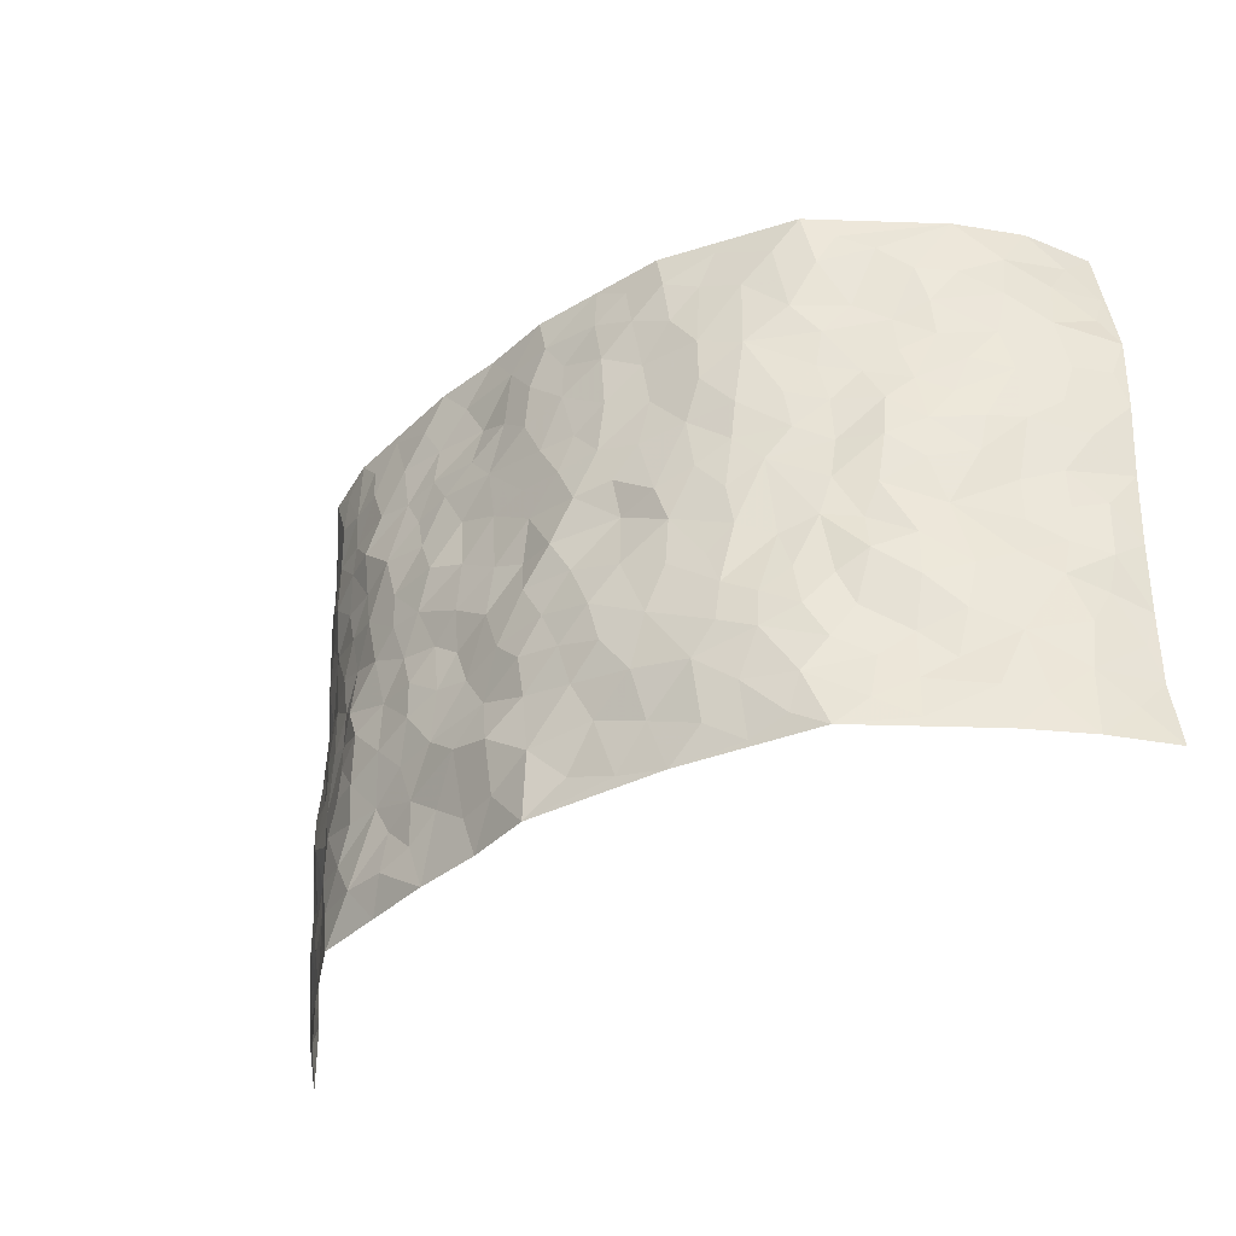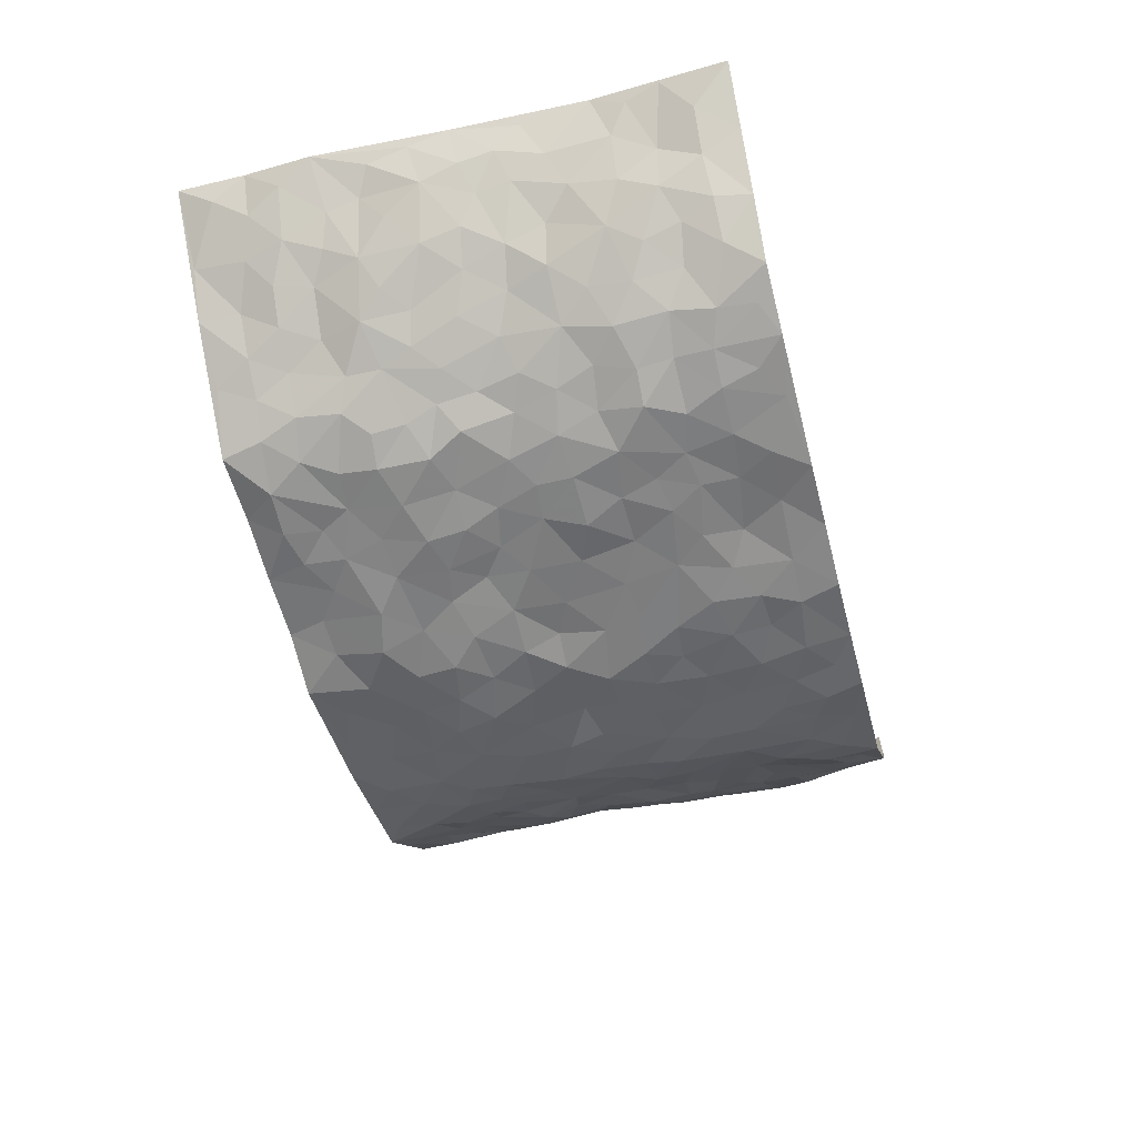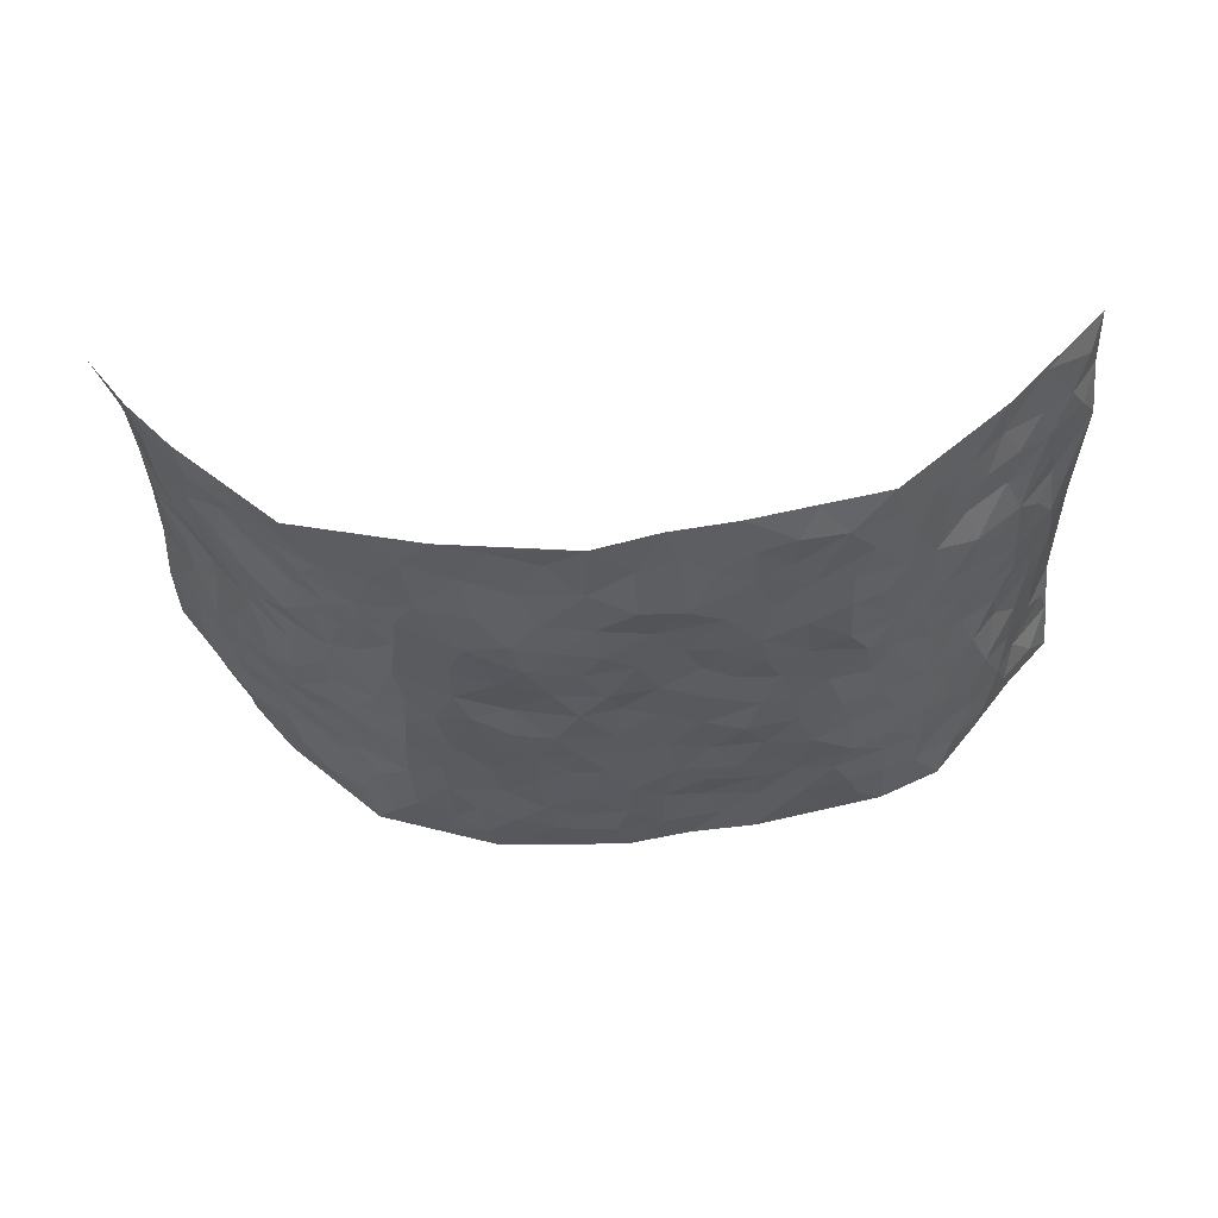
<metadata>
{"format":"obj","ext":"obj","renderer":"f3d","projection":"perspective","resolution":1024,"background":"white","views":[{"elev":-37.4,"azim":-141.3,"up":"+Y"},{"elev":-52.2,"azim":104.7,"up":"+Z"},{"elev":-33.2,"azim":4.1,"up":"+Z"}]}
</metadata>
<code>
v -0.8355 0.004844 0.2895
v -0.8007 0.9907 0.3144
v 0.8358 0.002436 0.2921
v 0.8313 0.999 0.2875
v -0.7042 0.3924 0.1583
v -0.8279 0.5002 0.2947
v -0.7477 0.3578 0.2027
v -0.0001009 0.00254 -0.1384
v -0.8155 0.2521 0.3035
v -0.7943 0.3383 0.2491
v -0.6738 0.002763 0.101
v -0.8147 0.1273 0.3033
v -0.654 0.2932 0.08634
v -0.7598 0.003892 0.1913
v -0.7419 0.2893 0.1849
v -0.4851 0.004423 -0.05954
v -0.8039 0.1898 0.2856
v -0.2947 0.1687 -0.1197
v -0.6974 0.3224 0.1374
v -0.7576 0.1221 0.2001
v -0.7948 0.06627 0.2496
v -0.7153 0.06575 0.1471
v -0.6209 0.1276 0.06713
v -0.6665 0.07605 0.09328
v -0.7636 0.2088 0.2107
v -0.7798 0.2713 0.2438
v -0.6945 0.1786 0.1302
v -0.6411 0.2102 0.07321
v -0.7575 0.4875 0.2017
v -0.8197 0.376 0.3002
v -0.6685 0.9973 0.1089
v -0.513 0.2234 -0.01645
v 0.2575 0.1588 -0.1055
v -0.8487 0.7478 0.2773
v -0.3658 0.3936 -0.1005
v -0.7113 0.752 0.1353
v -0.727 0.8307 0.143
v -0.5549 0.4418 0.002797
v -0.5735 0.6054 0.01126
v -0.4833 0.9964 -0.05425
v -0.8323 0.6854 0.2609
v -0.6231 0.5617 0.04774
v -0.3891 0.7528 -0.09231
v -0.4924 0.2808 -0.03445
v -0.4518 0.2266 -0.06407
v -0.4829 0.1637 -0.04608
v -0.4417 0.6356 -0.06717
v -0.366 0.5595 -0.09975
v 0.1646 0.4733 -0.1243
v -0.335 0.2224 -0.1137
v -0.2122 0.6111 -0.1318
v -0.376 0.6284 -0.1013
v -0.3024 0.05981 -0.108
v -0.5912 0.7098 0.03405
v -0.3937 0.196 -0.09275
v -0.7732 0.6162 0.1988
v -0.03933 0.3489 -0.1512
v 0.05654 0.3399 -0.1434
v 0.2956 0.4508 -0.1019
v -0.09699 0.5524 -0.1495
v -0.1671 0.5567 -0.1402
v 0.09079 0.6298 -0.124
v -0.5956 0.3459 0.03365
v -0.6871 0.5727 0.1089
v -0.8188 0.8067 0.2648
v -0.5334 0.1305 -0.005694
v -0.3653 0.01469 -0.08712
v -0.7061 0.4657 0.1544
v -0.5769 0.1732 0.03247
v -0.5801 0.01997 0.02263
v -0.2449 0.004379 -0.1117
v -0.5786 0.08956 0.02721
v -0.526 0.055 -0.01846
v -0.4284 0.03961 -0.07695
v -0.4461 0.1062 -0.07067
v -0.7905 0.6843 0.21
v -0.8202 0.8694 0.2891
v -0.6739 0.5081 0.1042
v -0.001264 0.9977 -0.13
v -0.7266 0.6741 0.1477
v -0.541 0.3156 -0.01289
v -0.4947 0.4609 -0.03086
v 0.005186 0.5714 -0.1359
v -0.05057 0.4838 -0.1491
v 0.002683 0.4206 -0.1482
v -0.1246 0.13 -0.1298
v -0.5425 0.6693 0.001349
v -0.7968 0.5607 0.2359
v -0.6761 0.6903 0.09753
v -0.44 0.298 -0.06515
v -0.5958 0.2676 0.03062
v -0.4848 0.6875 -0.03565
v -0.1737 0.4865 -0.1268
v -0.2641 0.4371 -0.1267
v -0.6084 0.6483 0.04443
v -0.01168 0.1175 -0.1452
v -0.41 0.5098 -0.07894
v -0.3437 0.2894 -0.1109
v -0.2424 0.5044 -0.1321
v -0.1825 0.3834 -0.1408
v -0.8432 0.623 0.2816
v -0.6541 0.6217 0.08055
v -0.7304 0.5785 0.1577
v -0.362 0.1122 -0.09906
v -0.5024 0.5326 -0.02526
v -0.6298 0.4059 0.07019
v -0.1324 0.3252 -0.1541
v -0.1519 0.2498 -0.1519
v -0.5011 0.611 -0.02998
v 0.1072 0.7288 -0.1221
v -0.004596 0.2154 -0.1488
v -0.07474 0.2738 -0.1534
v 0.003822 0.2888 -0.1537
v -0.4202 0.3643 -0.06984
v -0.1981 0.1845 -0.1368
v -0.615 0.4872 0.0446
v -0.5308 0.3809 -0.006652
v -0.4764 0.3917 -0.04118
v -0.309 0.5246 -0.1183
v -0.261 0.3514 -0.1312
v -0.3548 0.4673 -0.1043
v -0.2288 0.2719 -0.14
v -0.09231 0.4125 -0.1475
v -0.5698 0.5308 0.005401
v -0.09364 0.199 -0.1464
v -0.2137 0.09553 -0.119
v -0.396 0.2596 -0.08984
v -0.7961 0.4377 0.2532
v -0.7563 0.4205 0.2071
v 0.09103 0.4228 -0.1333
v 0.207 0.2384 -0.1217
v 0.08128 0.5164 -0.1286
v 0.01735 0.4878 -0.1325
v 0.1638 0.3929 -0.1165
v 0.7184 0.4966 0.1406
v 0.2181 0.4336 -0.1115
v 0.2655 0.3136 -0.1161
v 0.1593 0.5666 -0.1205
v 0.1199 0.9975 -0.1089
v -0.2945 0.6196 -0.1181
v 0.4215 0.8789 -0.07494
v 0.483 0.9968 -0.04855
v -0.2156 0.7809 -0.1244
v -0.05971 0.8638 -0.1338
v -0.3221 0.3495 -0.1139
v -0.4501 0.5652 -0.06006
v -0.07356 0.05438 -0.1273
v -0.1578 0.02414 -0.1208
v 0.118 0.005818 -0.1072
v 0.01257 0.8597 -0.1343
v -0.01707 0.6999 -0.1389
v 0.4177 0.1959 -0.07557
v 0.3402 0.2895 -0.1006
v 0.5627 0.5254 0.01372
v 0.5092 0.5459 -0.02684
v 0.4499 0.134 -0.06382
v 0.5102 0.227 -0.03359
v 0.4125 0.3613 -0.08444
v 0.02168 0.6407 -0.1331
v -0.06021 0.6278 -0.1441
v -0.1481 0.7299 -0.1368
v -0.08741 0.6933 -0.1383
v -0.06115 0.7911 -0.1388
v -0.1379 0.6335 -0.1403
v 0.02036 0.7745 -0.1359
v 0.2426 0.9974 -0.09884
v -0.02007 0.9261 -0.1355
v -0.2715 0.8457 -0.1241
v -0.202 0.8799 -0.134
v -0.3178 0.78 -0.1156
v -0.2467 0.9983 -0.1238
v -0.2292 0.6961 -0.1233
v -0.3196 0.6994 -0.1156
v -0.142 0.8295 -0.1375
v -0.124 0.9978 -0.1272
v 0.2163 0.7454 -0.11
v 0.1721 0.6664 -0.1126
v 0.326 0.5943 -0.1035
v 0.2601 0.5225 -0.1119
v 0.2649 0.6651 -0.1072
v 0.4236 0.7432 -0.08295
v 0.3545 0.6828 -0.09798
v 0.2838 0.7324 -0.09962
v 0.06669 0.9281 -0.1209
v 0.07721 0.8225 -0.1225
v 0.142 0.8566 -0.1031
v 0.2479 0.8725 -0.09644
v 0.3194 0.7924 -0.09262
v 0.2316 0.5951 -0.1202
v -0.7756 0.8658 0.2106
v -0.6353 0.8157 0.06826
v -0.7779 0.7735 0.192
v -0.7472 0.9961 0.2028
v -0.784 0.9355 0.2553
v -0.7253 0.92 0.1598
v -0.6715 0.8843 0.1047
v -0.5762 0.9283 0.01831
v -0.6206 0.885 0.05468
v -0.6384 0.7448 0.07311
v -0.5334 0.8137 2.936e-05
v -0.5834 0.7803 0.03648
v -0.5012 0.8991 -0.04087
v -0.3907 0.8771 -0.0922
v -0.5263 0.9585 -0.01739
v -0.4574 0.8146 -0.05984
v -0.4401 0.9347 -0.07411
v -0.3447 0.9719 -0.09819
v -0.4938 0.7598 -0.02885
v -0.3213 0.9008 -0.1102
v -0.2617 0.9305 -0.1285
v 0.1545 0.7845 -0.1144
v 0.2525 0.8036 -0.1016
v 0.1854 0.9322 -0.1006
v 0.3909 0.8109 -0.08354
v 0.3352 0.8797 -0.09081
v 0.3771 0.9813 -0.07286
v 0.2867 0.9367 -0.09598
v 0.437 0.9468 -0.06401
v 0.3774 0.4927 -0.08596
v 0.3244 0.5282 -0.1014
v 0.4735 0.6032 -0.04805
v 0.4257 0.664 -0.06878
v 0.4029 0.5873 -0.08232
v 0.3492 0.1908 -0.08752
v 0.4718 0.3341 -0.05124
v 0.4495 0.5219 -0.0543
v 0.3444 0.3871 -0.09247
v -0.1262 0.9143 -0.1361
v -0.1857 0.9573 -0.1286
v 0.3163 0.1342 -0.08922
v 0.5739 0.01454 0.03177
v 0.1995 0.3337 -0.1207
v 0.2702 0.3848 -0.1124
v 0.557 0.2474 0.006516
v 0.6732 0.997 0.09804
v 0.8444 0.2517 0.2829
v 0.4838 0.8105 -0.04784
v 0.6623 0.4862 0.09287
v 0.4818 0.7455 -0.05343
v 0.8258 0.4999 0.2948
v 0.6301 0.2932 0.05377
v 0.4932 0.4672 -0.03117
v 0.7103 0.3106 0.1293
v 0.5392 0.4149 -0.006105
v 0.4797 0.0002137 -0.04731
v 0.08775 0.2521 -0.1342
v 0.4943 0.07566 -0.04106
v 0.1324 0.319 -0.1264
v 0.4147 0.266 -0.08361
v 0.7714 0.2655 0.2056
v 0.6042 0.4608 0.04211
v 0.5494 0.08175 0.007462
v 0.4453 0.4255 -0.06968
v 0.5779 0.3711 0.01977
v 0.2844 0.2333 -0.1054
v 0.4712 0.2711 -0.05668
v 0.2602 0.08045 -0.09891
v 0.3587 0.004948 -0.06756
v 0.2387 0.005258 -0.09161
v 0.1977 0.1172 -0.1097
v 0.06761 0.17 -0.1496
v 0.1444 0.1905 -0.1364
v 0.575 0.1476 0.03066
v 0.7121 0.4225 0.1264
v 0.6807 0.2213 0.1179
v 0.6069 0.08116 0.05336
v 0.625 0.3837 0.0609
v 0.6683 0.3387 0.08531
v 0.7752 0.3266 0.2176
v 0.6818 0.5668 0.1108
v 0.6395 0.1461 0.07893
v 0.695 0.1503 0.1255
v 0.7515 0.3673 0.1771
v 0.8163 0.3502 0.257
v 0.7826 0.4386 0.2112
v 0.5568 0.3126 0.004839
v 0.7334 0.1068 0.1693
v 0.3282 0.06407 -0.09164
v 0.4073 0.06782 -0.07947
v 0.06891 0.07949 -0.1295
v 0.1388 0.07568 -0.1125
v 0.8144 0.7504 0.3024
v 0.6632 0.0808 0.113
v 0.6084 0.2162 0.05778
v 0.8219 0.4249 0.2758
v 0.7917 0.5093 0.2308
v 0.7288 0.2504 0.1554
v 0.5188 0.1473 -0.02716
v 0.6669 0.003335 0.1128
v 0.4881 0.3935 -0.03619
v 0.8168 0.06457 0.2568
v 0.8356 0.1275 0.2909
v 0.7525 0.1806 0.1779
v 0.7904 0.1252 0.224
v 0.7332 0.01055 0.1821
v 0.8184 0.189 0.2513
v 0.6202 0.5546 0.06114
v 0.6463 0.6314 0.06984
v 0.5617 0.635 0.004316
v 0.7342 0.6911 0.172
v 0.6047 0.7697 0.02464
v 0.8092 0.625 0.2801
v 0.6913 0.641 0.1317
v 0.754 0.595 0.194
v 0.6796 0.7429 0.09652
v 0.7505 0.5302 0.1856
v 0.7933 0.5742 0.2416
v 0.7736 0.6594 0.2254
v 0.6072 0.6911 0.03524
v 0.552 0.7222 -0.01729
v 0.4979 0.6737 -0.03719
v 0.7472 0.8526 0.195
v 0.6634 0.8702 0.0806
v 0.7274 0.7766 0.1592
v 0.7739 0.7782 0.2311
v 0.7122 0.8437 0.13
v 0.8214 0.8746 0.2925
v 0.6524 0.8013 0.06655
v 0.8063 0.8116 0.2775
v 0.6868 0.9309 0.09843
v 0.749 0.9977 0.1961
v 0.5955 0.9956 0.002014
v 0.7334 0.9255 0.1636
v 0.7901 0.9275 0.2298
v 0.6288 0.9324 0.04142
v 0.546 0.8995 -0.02386
v 0.4858 0.8798 -0.05049
v 0.5397 0.9676 -0.02501
v 0.5553 0.8201 -0.0137
v 0.604 0.8591 0.03206
f 29 6 128
f 12 21 20
f 26 10 9
f 55 45 46
f 27 19 15
f 26 9 17
f 101 6 88
f 12 1 21
f 7 15 19
f 125 86 96
f 84 123 85
f 129 29 128
f 25 27 15
f 12 20 17
f 73 75 66
f 22 14 11
f 26 17 25
f 9 12 17
f 25 15 26
f 5 129 7
f 52 146 48
f 55 18 50
f 7 19 5
f 20 27 25
f 124 82 105
f 41 76 34
f 20 14 22
f 14 20 21
f 14 21 1
f 24 22 11
f 24 27 22
f 72 66 69
f 69 32 91
f 70 24 11
f 24 23 27
f 17 20 25
f 27 20 22
f 10 15 7
f 10 26 15
f 23 28 27
f 27 13 19
f 28 23 69
f 13 27 28
f 119 121 94
f 10 7 129
f 6 30 128
f 9 10 30
f 36 192 80
f 80 102 89
f 118 81 44
f 64 103 78
f 115 126 86
f 45 32 46
f 91 63 13
f 129 68 29
f 95 87 54
f 95 54 199
f 202 40 204
f 82 97 105
f 29 88 6
f 18 55 104
f 148 126 71
f 38 82 124
f 50 18 122
f 117 82 38
f 5 19 106
f 82 117 118
f 80 64 102
f 127 45 55
f 194 77 190
f 98 35 114
f 39 124 105
f 127 50 98
f 106 19 13
f 66 75 46
f 39 95 42
f 63 117 38
f 95 89 102
f 101 56 76
f 51 140 99
f 18 53 126
f 62 83 132
f 45 127 90
f 112 113 57
f 103 29 68
f 130 85 58
f 109 39 105
f 35 94 121
f 113 246 58
f 151 165 163
f 120 100 94
f 114 127 98
f 192 190 65
f 95 39 87
f 36 191 37
f 67 104 74
f 56 101 88
f 13 63 106
f 192 34 76
f 268 241 243
f 108 115 125
f 93 84 60
f 133 84 85
f 156 288 157
f 101 76 41
f 80 103 64
f 105 97 146
f 99 61 51
f 92 109 47
f 125 96 111
f 158 227 153
f 75 104 55
f 69 66 32
f 81 91 32
f 106 78 68
f 42 64 78
f 77 34 65
f 24 70 72
f 75 73 16
f 16 71 67
f 2 34 77
f 13 28 91
f 103 56 88
f 56 80 76
f 72 69 23
f 11 16 70
f 16 73 70
f 16 67 74
f 115 18 126
f 24 72 23
f 73 72 70
f 16 74 75
f 72 73 66
f 32 45 44
f 84 83 60
f 66 46 32
f 78 106 116
f 117 63 81
f 67 53 104
f 103 68 78
f 69 91 28
f 36 80 89
f 106 38 116
f 106 68 5
f 81 118 117
f 62 132 138
f 32 44 81
f 53 67 71
f 57 58 85
f 123 100 107
f 93 60 61
f 33 230 224
f 8 96 147
f 132 133 130
f 140 48 119
f 93 100 123
f 122 98 50
f 164 60 160
f 53 71 126
f 125 112 108
f 193 194 195
f 75 55 46
f 63 91 81
f 56 103 80
f 196 198 31
f 18 104 53
f 121 48 97
f 38 106 63
f 118 97 82
f 97 35 121
f 51 172 140
f 130 134 49
f 87 39 109
f 288 252 263
f 97 114 35
f 47 43 92
f 57 113 58
f 248 130 58
f 34 101 41
f 114 90 127
f 116 124 42
f 145 94 35
f 118 114 97
f 167 79 175
f 98 145 35
f 85 123 57
f 43 47 52
f 199 36 89
f 42 78 116
f 159 83 62
f 88 29 103
f 74 104 75
f 118 44 90
f 173 140 172
f 42 95 102
f 190 192 37
f 65 190 77
f 89 95 199
f 125 111 112
f 92 87 109
f 18 115 122
f 177 180 176
f 112 57 107
f 109 105 146
f 93 94 100
f 285 286 275
f 96 86 147
f 137 232 131
f 57 123 107
f 87 92 208
f 49 134 136
f 132 130 49
f 161 164 162
f 50 127 55
f 122 108 107
f 122 107 100
f 48 140 52
f 118 90 114
f 99 119 94
f 123 84 93
f 36 37 192
f 48 121 119
f 120 122 100
f 39 42 124
f 38 124 116
f 248 58 246
f 44 45 90
f 98 122 120
f 146 52 47
f 94 93 99
f 168 209 170
f 212 183 188
f 202 197 200
f 42 102 64
f 107 108 112
f 99 93 61
f 8 280 96
f 112 111 113
f 125 115 86
f 115 108 122
f 128 30 10
f 5 68 129
f 10 129 128
f 132 49 138
f 83 84 133
f 130 133 85
f 83 133 132
f 248 134 130
f 156 152 224
f 151 110 165
f 212 186 211
f 153 224 249
f 254 251 244
f 246 261 262
f 225 158 249
f 49 136 179
f 185 184 150
f 214 188 181
f 181 188 182
f 161 163 174
f 143 170 172
f 110 211 185
f 184 79 167
f 174 228 169
f 62 110 159
f 163 150 144
f 210 169 229
f 170 143 168
f 176 211 110
f 98 120 145
f 94 145 120
f 48 146 97
f 109 146 47
f 148 86 126
f 147 86 148
f 71 8 148
f 8 147 148
f 244 276 254
f 232 136 134
f 174 143 161
f 60 83 160
f 163 162 151
f 159 160 83
f 261 281 262
f 259 281 149
f 219 220 59
f 246 113 111
f 33 255 131
f 157 256 152
f 137 255 153
f 230 278 279
f 262 260 33
f 154 155 242
f 131 255 137
f 248 131 232
f 281 280 149
f 259 258 278
f 220 179 59
f 159 151 160
f 162 160 151
f 164 61 60
f 228 174 144
f 144 174 163
f 159 110 151
f 161 172 164
f 186 184 185
f 161 162 163
f 61 164 51
f 160 162 164
f 187 217 213
f 150 163 165
f 205 202 200
f 79 184 139
f 170 43 173
f 174 169 143
f 161 143 172
f 167 144 150
f 176 180 183
f 172 170 173
f 223 226 221
f 185 150 165
f 99 140 119
f 207 206 203
f 172 51 164
f 43 52 173
f 173 52 140
f 167 175 228
f 228 229 169
f 210 168 169
f 177 110 62
f 189 138 179
f 62 138 177
f 136 232 233
f 181 182 222
f 150 184 167
f 178 180 189
f 49 179 138
f 177 138 189
f 180 178 182
f 178 179 220
f 307 308 304
f 222 223 221
f 215 187 188
f 176 183 212
f 187 213 186
f 214 215 188
f 185 211 186
f 237 181 239
f 182 188 183
f 110 185 165
f 216 215 141
f 211 176 212
f 182 183 180
f 176 110 177
f 213 184 186
f 178 189 179
f 177 189 180
f 195 190 37
f 197 198 200
f 195 194 190
f 34 192 65
f 80 192 76
f 37 196 195
f 194 2 77
f 193 2 194
f 196 37 191
f 31 193 195
f 198 196 191
f 31 195 196
f 199 201 191
f 197 204 31
f 198 191 201
f 31 198 197
f 201 199 54
f 36 199 191
f 54 208 201
f 208 43 205
f 208 54 87
f 198 201 200
f 206 205 203
f 43 170 203
f 210 207 209
f 40 202 206
f 31 204 40
f 197 202 204
f 208 205 200
f 43 203 205
f 205 206 202
f 203 209 207
f 171 40 207
f 40 206 207
f 208 200 201
f 43 208 92
f 170 209 203
f 168 143 169
f 207 210 171
f 168 210 209
f 188 187 212
f 212 187 186
f 166 139 213
f 184 213 139
f 237 214 181
f 215 214 141
f 216 141 218
f 213 217 166
f 142 166 216
f 217 216 166
f 187 215 217
f 216 217 215
f 237 141 214
f 142 216 218
f 223 222 182
f 179 136 59
f 223 220 219
f 267 238 251
f 237 327 141
f 223 182 178
f 158 290 253
f 220 223 178
f 59 233 227
f 233 59 136
f 248 246 131
f 153 249 158
f 251 254 267
f 223 219 226
f 111 261 246
f 297 251 238
f 276 256 157
f 167 228 144
f 229 228 175
f 175 171 229
f 229 171 210
f 260 257 33
f 265 271 272
f 266 289 283
f 269 243 250
f 249 224 152
f 266 283 271
f 227 233 137
f 253 227 158
f 325 313 320
f 135 264 275
f 310 329 239
f 270 298 297
f 249 256 225
f 275 273 269
f 311 222 221
f 155 154 299
f 234 276 157
f 310 311 299
f 222 239 181
f 221 226 155
f 266 263 252
f 242 290 244
f 264 273 275
f 273 264 243
f 242 244 154
f 276 290 225
f 288 234 157
f 240 282 302
f 275 286 306
f 225 290 158
f 234 263 284
f 241 254 276
f 233 232 137
f 137 153 227
f 264 135 238
f 244 251 154
f 260 259 257
f 227 253 219
f 33 224 255
f 154 297 299
f 240 302 307
f 297 154 251
f 264 268 243
f 253 226 219
f 271 284 263
f 277 294 293
f 290 242 253
f 241 234 284
f 59 227 219
f 242 155 226
f 252 245 231
f 157 152 156
f 257 230 33
f 152 256 249
f 278 230 257
f 262 33 131
f 224 153 255
f 259 278 257
f 134 248 232
f 230 279 224
f 96 261 111
f 261 96 280
f 280 281 261
f 246 262 131
f 252 247 245
f 268 267 241
f 283 277 272
f 288 247 252
f 275 274 285
f 295 291 294
f 267 268 264
f 263 234 288
f 309 310 299
f 290 276 244
f 283 272 271
f 267 254 241
f 265 243 241
f 236 240 285
f 297 238 270
f 303 305 298
f 241 276 234
f 221 155 299
f 272 277 293
f 250 243 287
f 286 285 240
f 284 271 265
f 271 263 266
f 295 3 291
f 225 256 276
f 241 284 265
f 289 266 231
f 3 292 291
f 321 235 323
f 293 294 296
f 279 278 258
f 245 279 258
f 279 156 224
f 260 281 259
f 280 8 149
f 262 281 260
f 231 266 252
f 267 264 238
f 306 304 270
f 283 289 295
f 243 269 273
f 236 269 250
f 294 292 296
f 274 236 285
f 269 274 275
f 250 287 293
f 245 289 231
f 236 274 269
f 156 279 247
f 242 226 253
f 247 279 245
f 243 265 287
f 288 156 247
f 265 272 293
f 296 292 236
f 293 287 265
f 295 294 277
f 277 283 295
f 236 250 296
f 289 3 295
f 292 294 291
f 293 296 250
f 300 304 308
f 325 320 235
f 329 330 326
f 270 304 303
f 270 303 298
f 309 305 301
f 135 306 270
f 299 297 298
f 298 309 299
f 238 135 270
f 300 314 305
f 303 300 305
f 304 306 307
f 300 303 304
f 282 319 315
f 322 325 235
f 275 306 135
f 307 306 286
f 240 307 286
f 308 307 302
f 302 282 308
f 308 282 315
f 305 309 298
f 310 309 301
f 310 301 329
f 310 239 311
f 222 311 239
f 299 311 221
f 319 312 315
f 312 323 316
f 301 305 318
f 305 314 316
f 300 308 315
f 316 314 312
f 312 314 315
f 315 314 300
f 323 312 324
f 316 313 318
f 282 4 317
f 330 313 325
f 4 321 324
f 235 320 323
f 282 317 319
f 312 319 317
f 326 325 322
f 316 320 313
f 316 318 305
f 142 218 327
f 327 218 141
f 316 323 320
f 324 312 317
f 4 324 317
f 321 323 324
f 318 313 330
f 328 326 322
f 326 327 329
f 329 327 237
f 326 328 327
f 322 142 328
f 327 328 142
f 329 237 239
f 301 318 330
f 326 330 325
f 330 329 301

</code>
